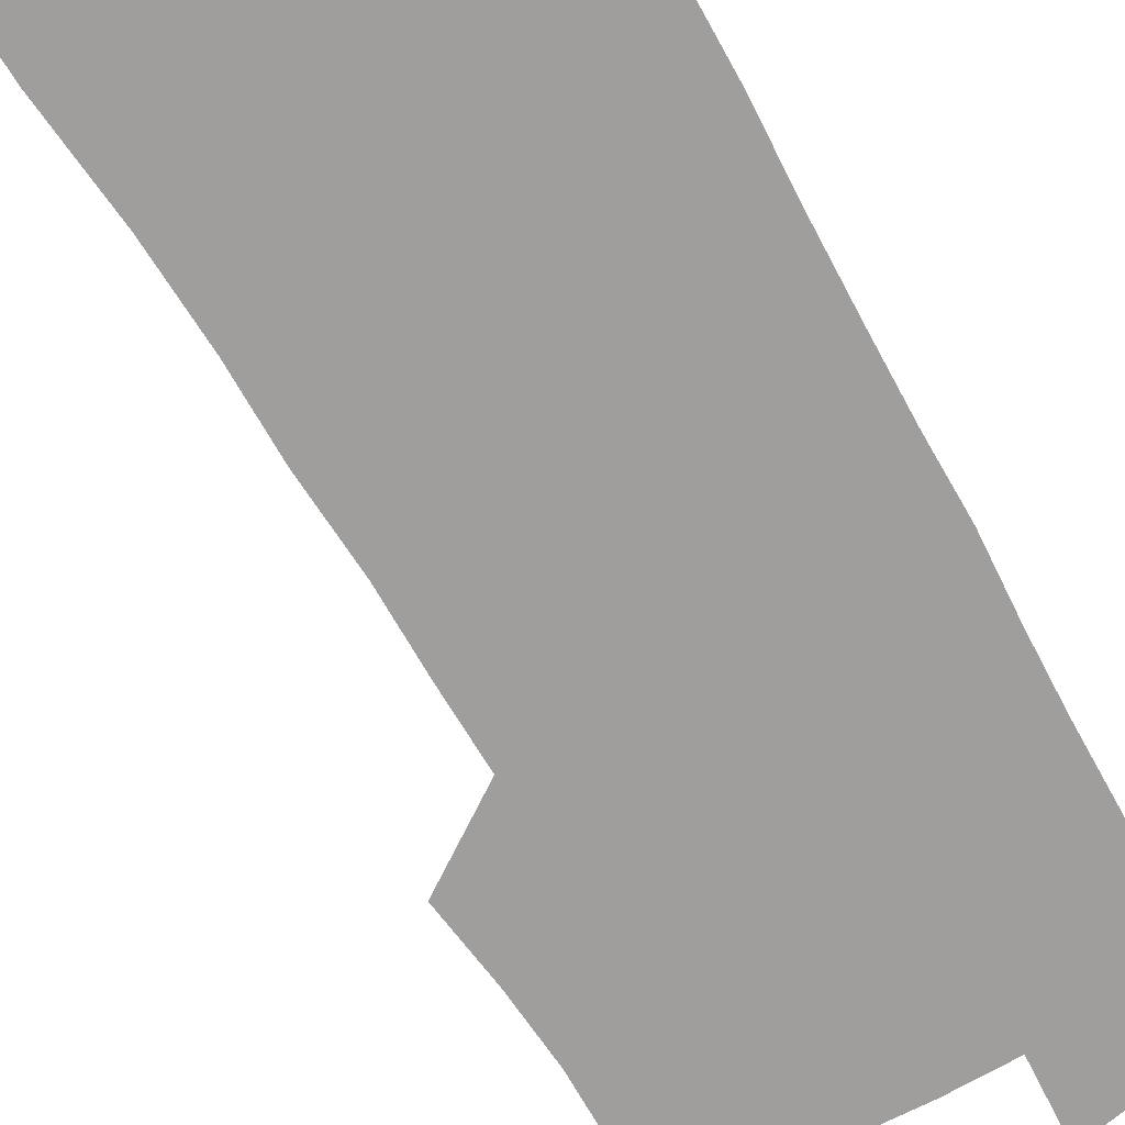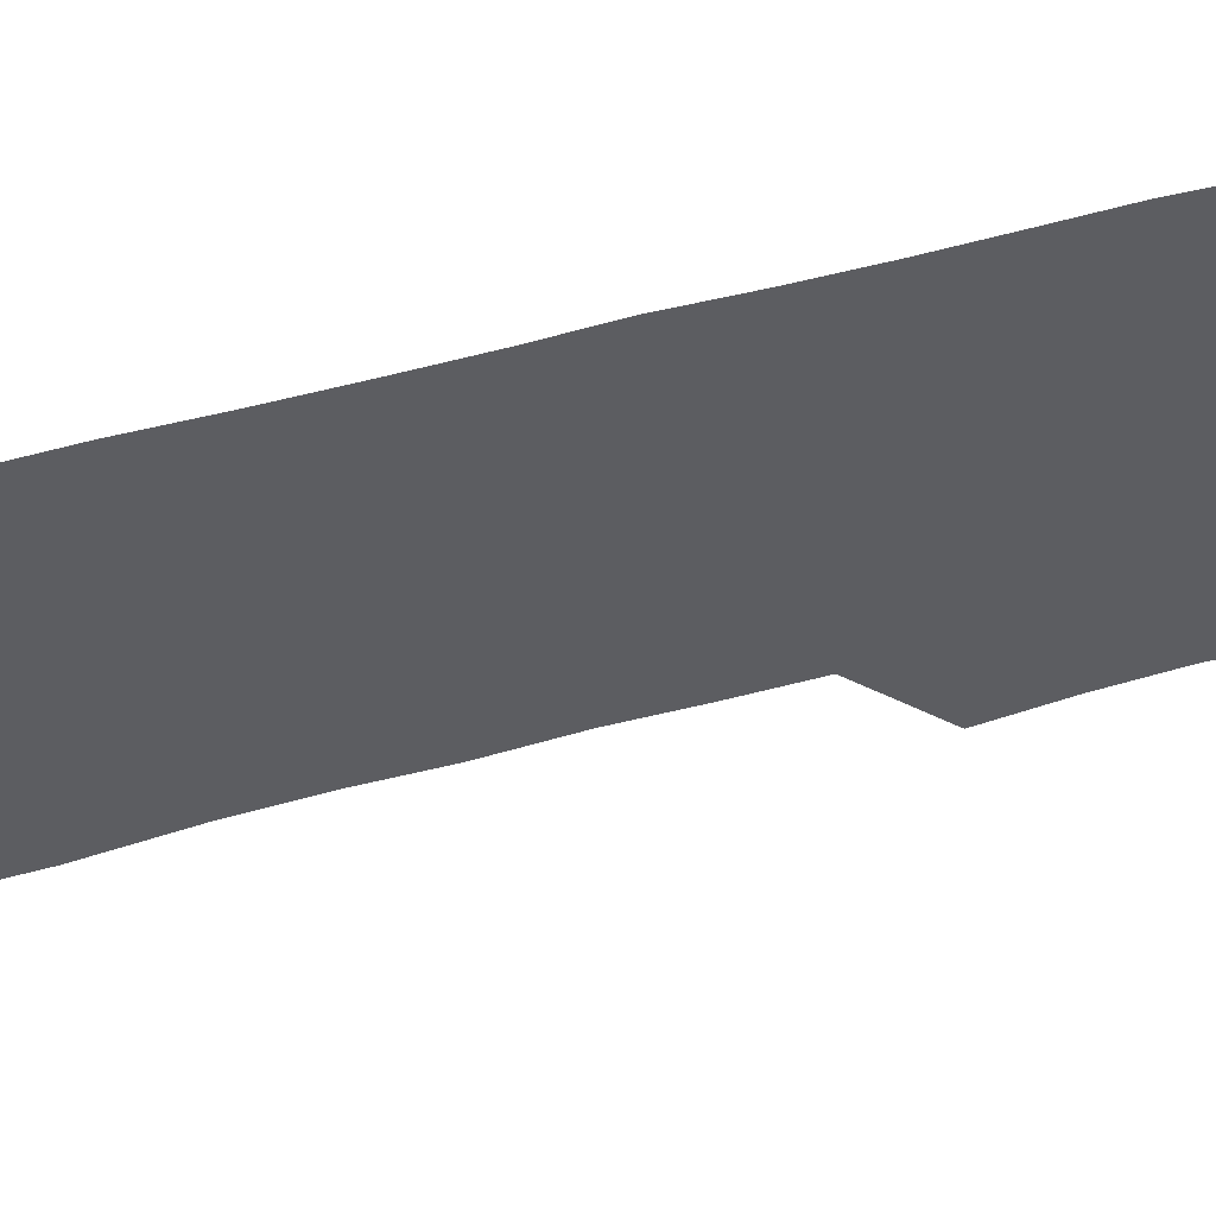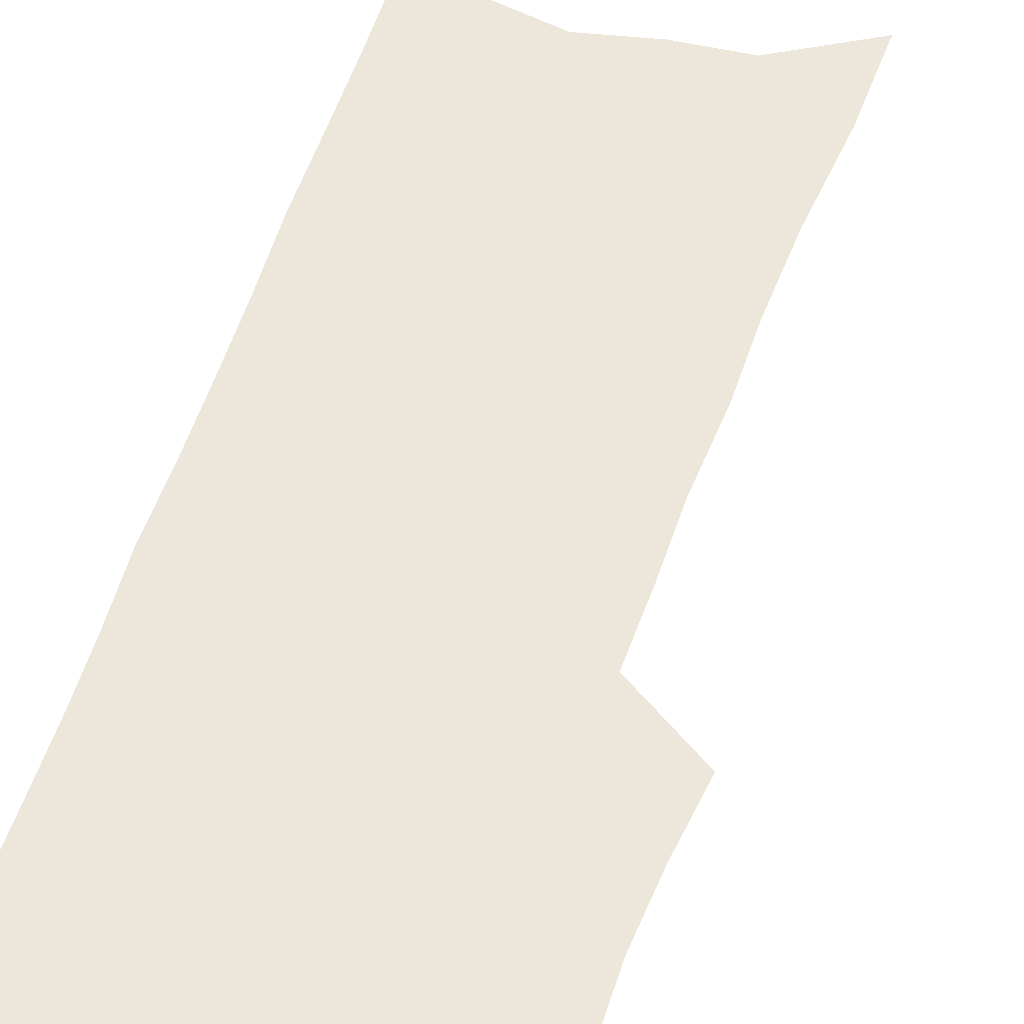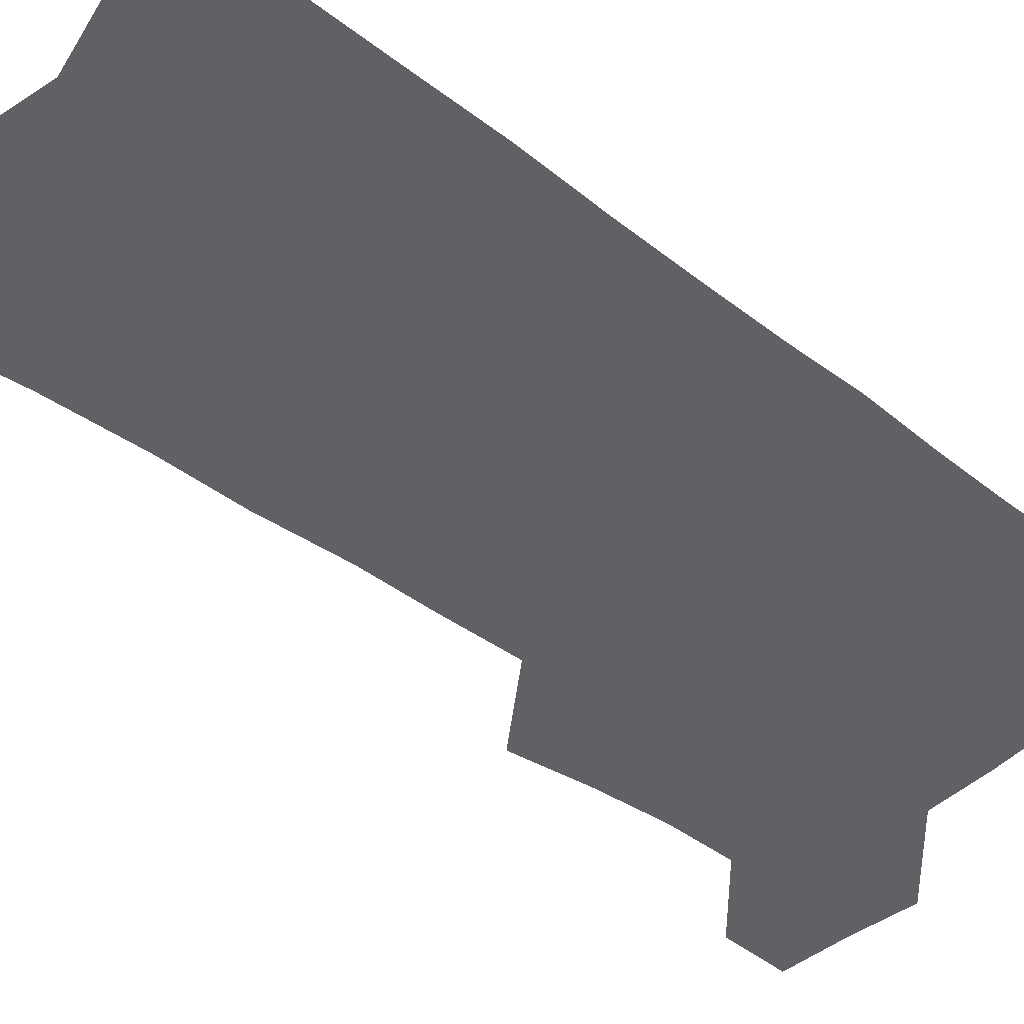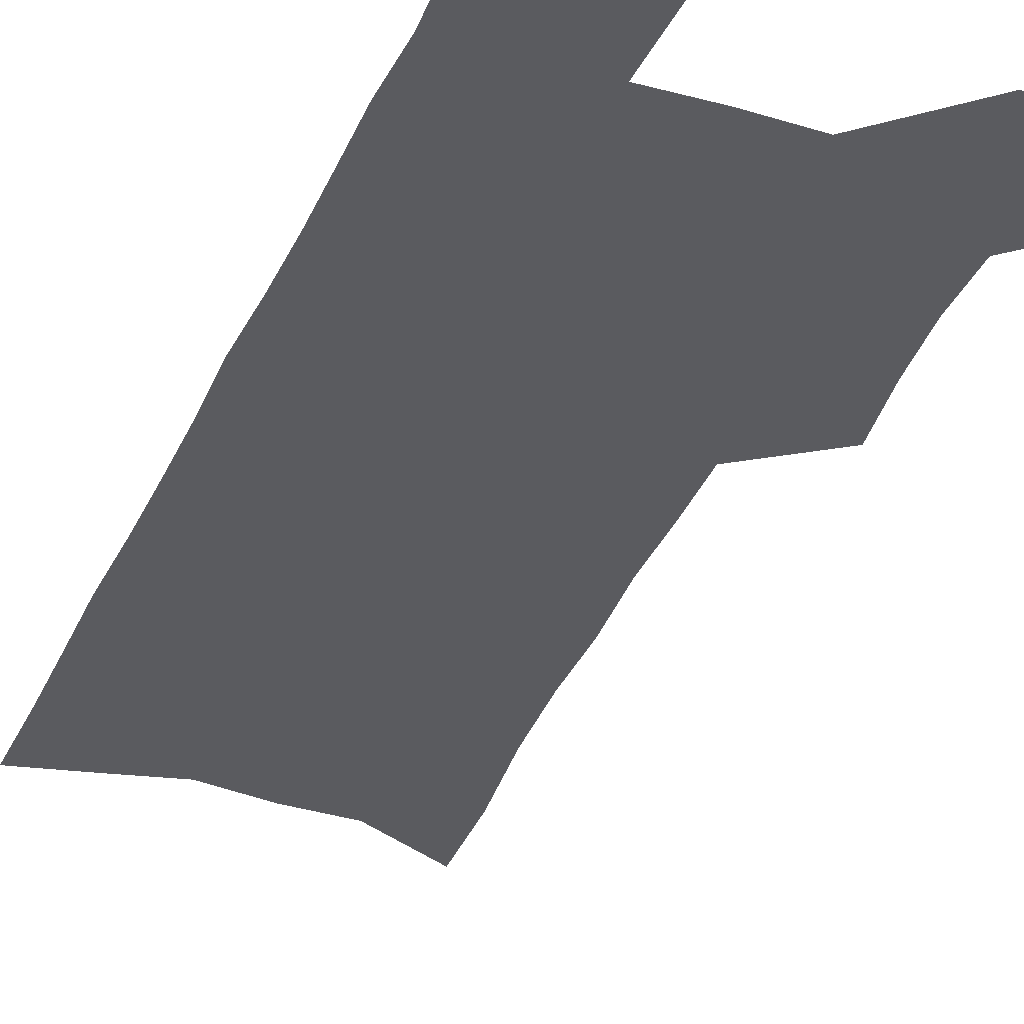
<metadata>
{"format":"obj","ext":"obj","renderer":"f3d","projection":"perspective","resolution":1024,"background":"white","views":[{"elev":-71.0,"azim":29.4,"up":"+Z"},{"elev":-36.7,"azim":110.4,"up":"+Z"},{"elev":53.6,"azim":-162.2,"up":"+Z"},{"elev":-45.5,"azim":49.0,"up":"+Z"},{"elev":-32.9,"azim":159.4,"up":"+Z"}]}
</metadata>
<code>
v 491.1 529.6 0
v 490.2 555.9 0
v 513.2 417.9 0
v 517.5 448.8 0
v 520 477.5 0
v 520.1 504.3 0
v 521.4 530.8 0
v 516.9 558.9 0
v 533.5 141.5 0
v 535.3 183.3 0
v 540.1 227.1 0
v 542.2 264.7 0
v 542.4 298 0
v 544.9 333.5 0
v 545.2 364.7 0
v 546.1 395.3 0
v 548.3 425.5 0
v 549.1 453.3 0
v 550 480.2 0
v 551.9 506.6 0
v 548.7 533 0
v 543.2 563.3 0
v 570.8 162.8 0
v 573 205 0
v 573.9 242 0
v 574.1 275.7 0
v 573.3 306.9 0
v 575.1 341.4 0
v 576.2 372.7 0
v 576.9 401.9 0
v 576.9 429.2 0
v 577.9 456.5 0
v 577.6 482.2 0
v 577.7 507.6 0
v 576.6 533.3 0
v 600 164.9 0
v 602.3 214.1 0
v 602.3 248.5 0
v 601.9 280.4 0
v 602.5 314.6 0
v 602.7 345.8 0
v 603 375.7 0
v 603.1 403.8 0
v 603.4 431.4 0
v 603.6 457.8 0
v 603.8 483.3 0
v 603.5 508.2 0
v 602.6 534.3 0
v 629.6 171 0
v 629.5 213.5 0
v 629.4 248.3 0
v 629 283 0
v 629.1 313.8 0
v 628.8 346.5 0
v 628.7 375.9 0
v 628.8 403.9 0
v 628.8 431.2 0
v 628.8 457.7 0
v 628.8 483.3 0
v 628.9 508.5 0
v 628.9 534 0
v 627.5 565.4 0
v 659.2 164.7 0
v 657.3 209.7 0
v 658 242.5 0
v 656.5 279.3 0
v 655.8 312.4 0
v 655.5 343.6 0
v 655 373.7 0
v 654.7 402.3 0
v 654.7 429.8 0
v 654.6 456.6 0
v 654.5 482.8 0
v 653.9 508.4 0
v 654.8 533 0
v 655.8 559.8 0
v 689.5 158.8 0
v 688.4 198.7 0
v 688 234.5 0
v 687.8 268.9 0
v 686.2 303.7 0
v 685.4 336.1 0
v 685 366.9 0
v 685.3 395.9 0
v 683.6 425.6 0
v 682.7 453.7 0
v 682.5 480.6 0
v 682.5 506.9 0
v 680.8 533.2 0
v 681.6 558.5 0
f 6 7 1
f 1 7 2
f 7 8 2
f 16 17 3
f 3 17 4
f 17 18 4
f 4 18 5
f 18 19 5
f 5 19 6
f 19 20 6
f 6 20 7
f 20 21 7
f 7 21 8
f 21 22 8
f 9 23 10
f 23 24 10
f 10 24 11
f 24 25 11
f 11 25 12
f 25 26 12
f 12 26 13
f 26 27 13
f 13 27 14
f 27 28 14
f 14 28 15
f 28 29 15
f 15 29 16
f 29 30 16
f 16 30 17
f 30 31 17
f 17 31 18
f 31 32 18
f 18 32 19
f 32 33 19
f 19 33 20
f 33 34 20
f 20 34 21
f 34 35 21
f 21 35 22
f 23 36 24
f 36 37 24
f 24 37 25
f 37 38 25
f 25 38 26
f 38 39 26
f 26 39 27
f 39 40 27
f 27 40 28
f 40 41 28
f 28 41 29
f 41 42 29
f 29 42 30
f 42 43 30
f 30 43 31
f 43 44 31
f 31 44 32
f 44 45 32
f 32 45 33
f 45 46 33
f 33 46 34
f 46 47 34
f 34 47 35
f 47 48 35
f 36 49 37
f 49 50 37
f 37 50 38
f 50 51 38
f 38 51 39
f 51 52 39
f 39 52 40
f 52 53 40
f 40 53 41
f 53 54 41
f 41 54 42
f 54 55 42
f 42 55 43
f 55 56 43
f 43 56 44
f 56 57 44
f 44 57 45
f 57 58 45
f 45 58 46
f 58 59 46
f 46 59 47
f 59 60 47
f 47 60 48
f 60 61 48
f 49 63 50
f 63 64 50
f 50 64 51
f 64 65 51
f 51 65 52
f 65 66 52
f 52 66 53
f 66 67 53
f 53 67 54
f 67 68 54
f 54 68 55
f 68 69 55
f 55 69 56
f 69 70 56
f 56 70 57
f 70 71 57
f 57 71 58
f 71 72 58
f 58 72 59
f 72 73 59
f 59 73 60
f 73 74 60
f 60 74 61
f 74 75 61
f 61 75 62
f 75 76 62
f 63 77 64
f 77 78 64
f 64 78 65
f 78 79 65
f 65 79 66
f 79 80 66
f 66 80 67
f 80 81 67
f 67 81 68
f 81 82 68
f 68 82 69
f 82 83 69
f 69 83 70
f 83 84 70
f 70 84 71
f 84 85 71
f 71 85 72
f 85 86 72
f 72 86 73
f 86 87 73
f 73 87 74
f 87 88 74
f 74 88 75
f 88 89 75
f 75 89 76
f 89 90 76

</code>
